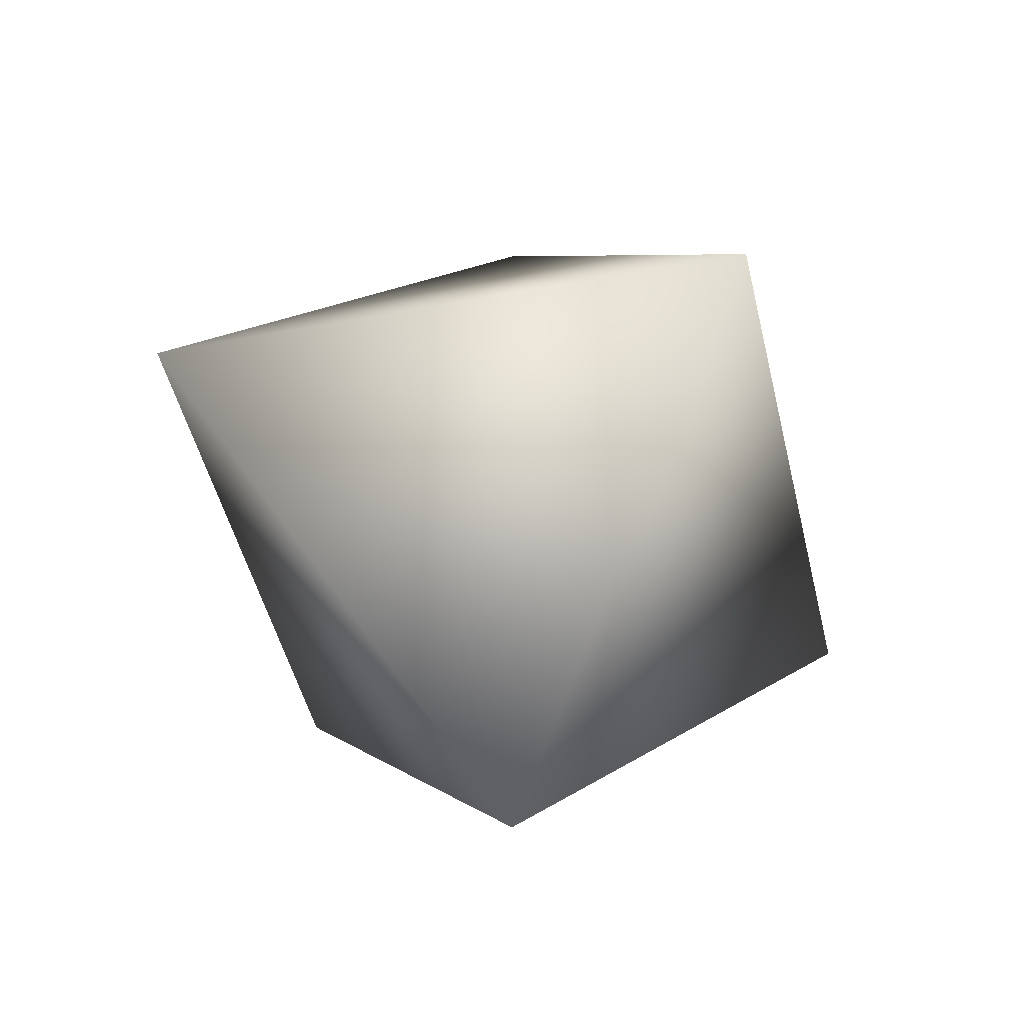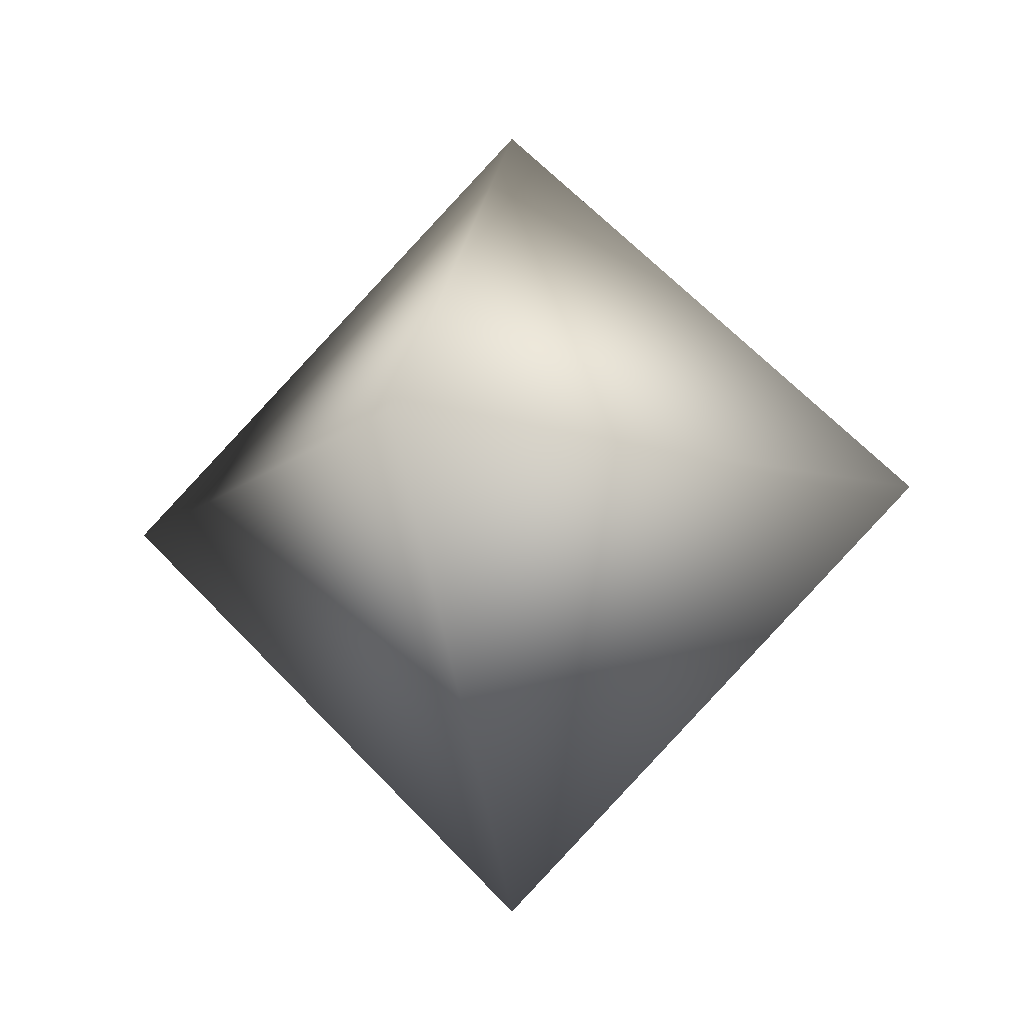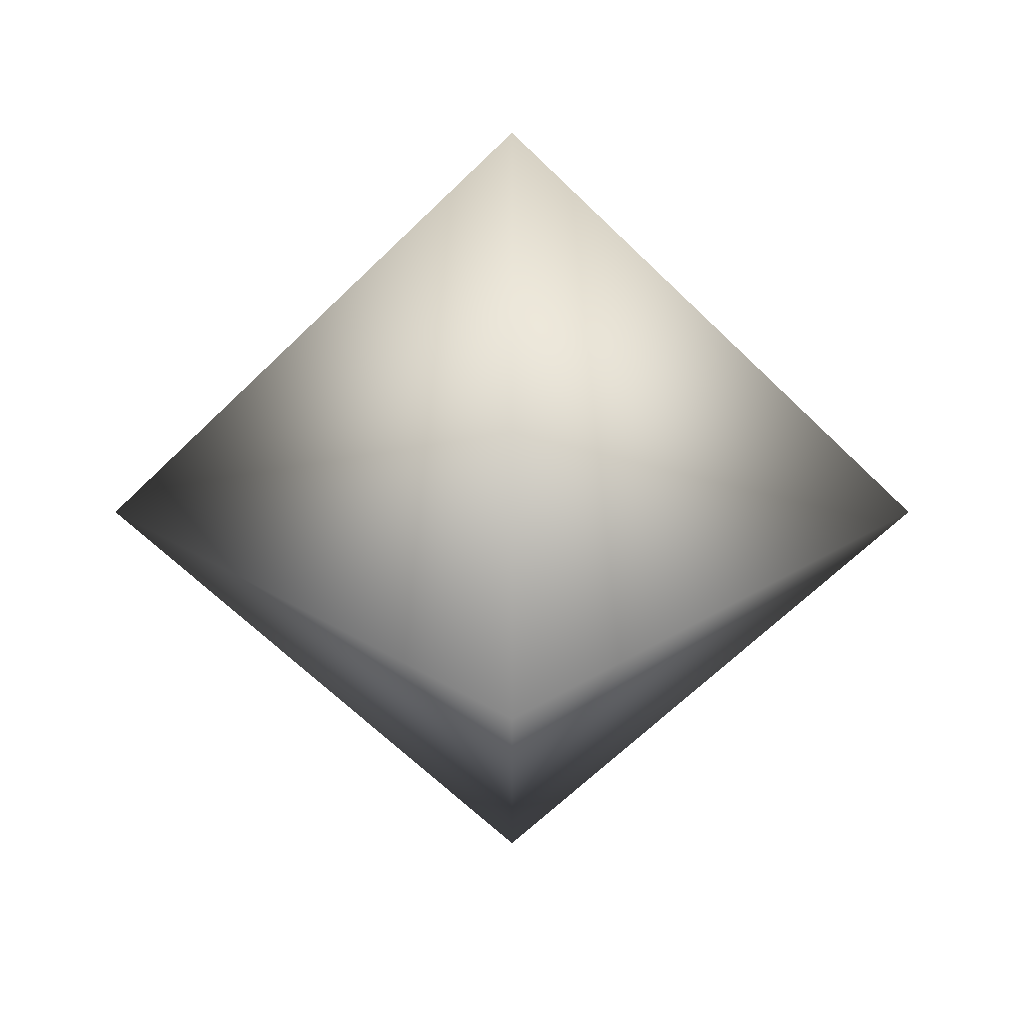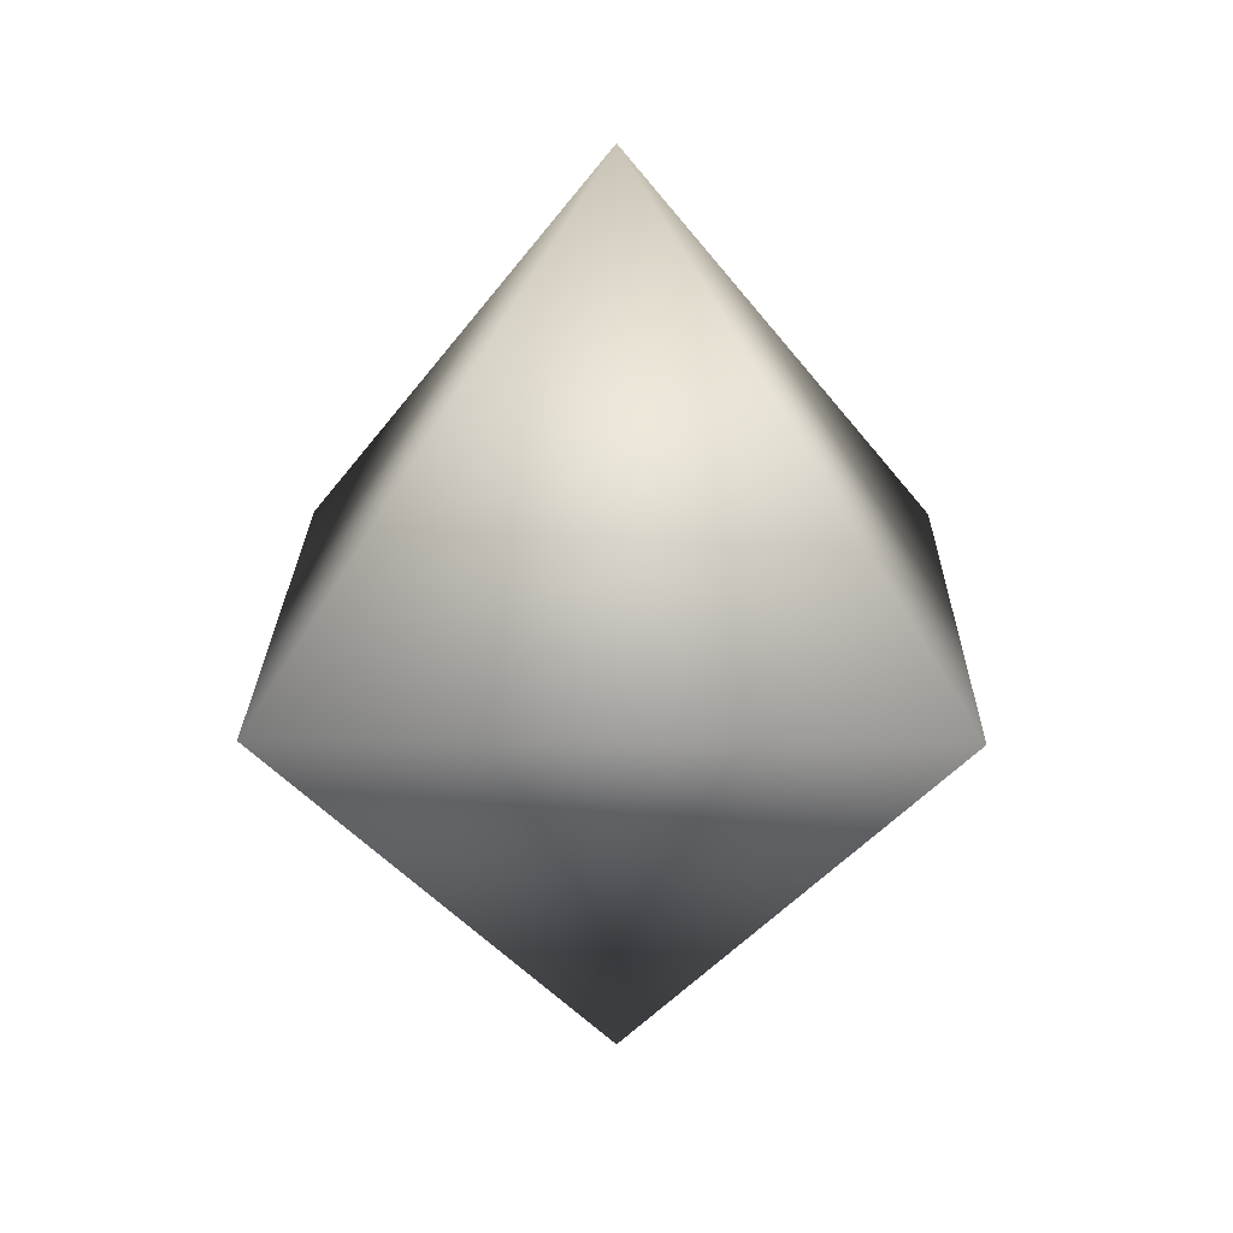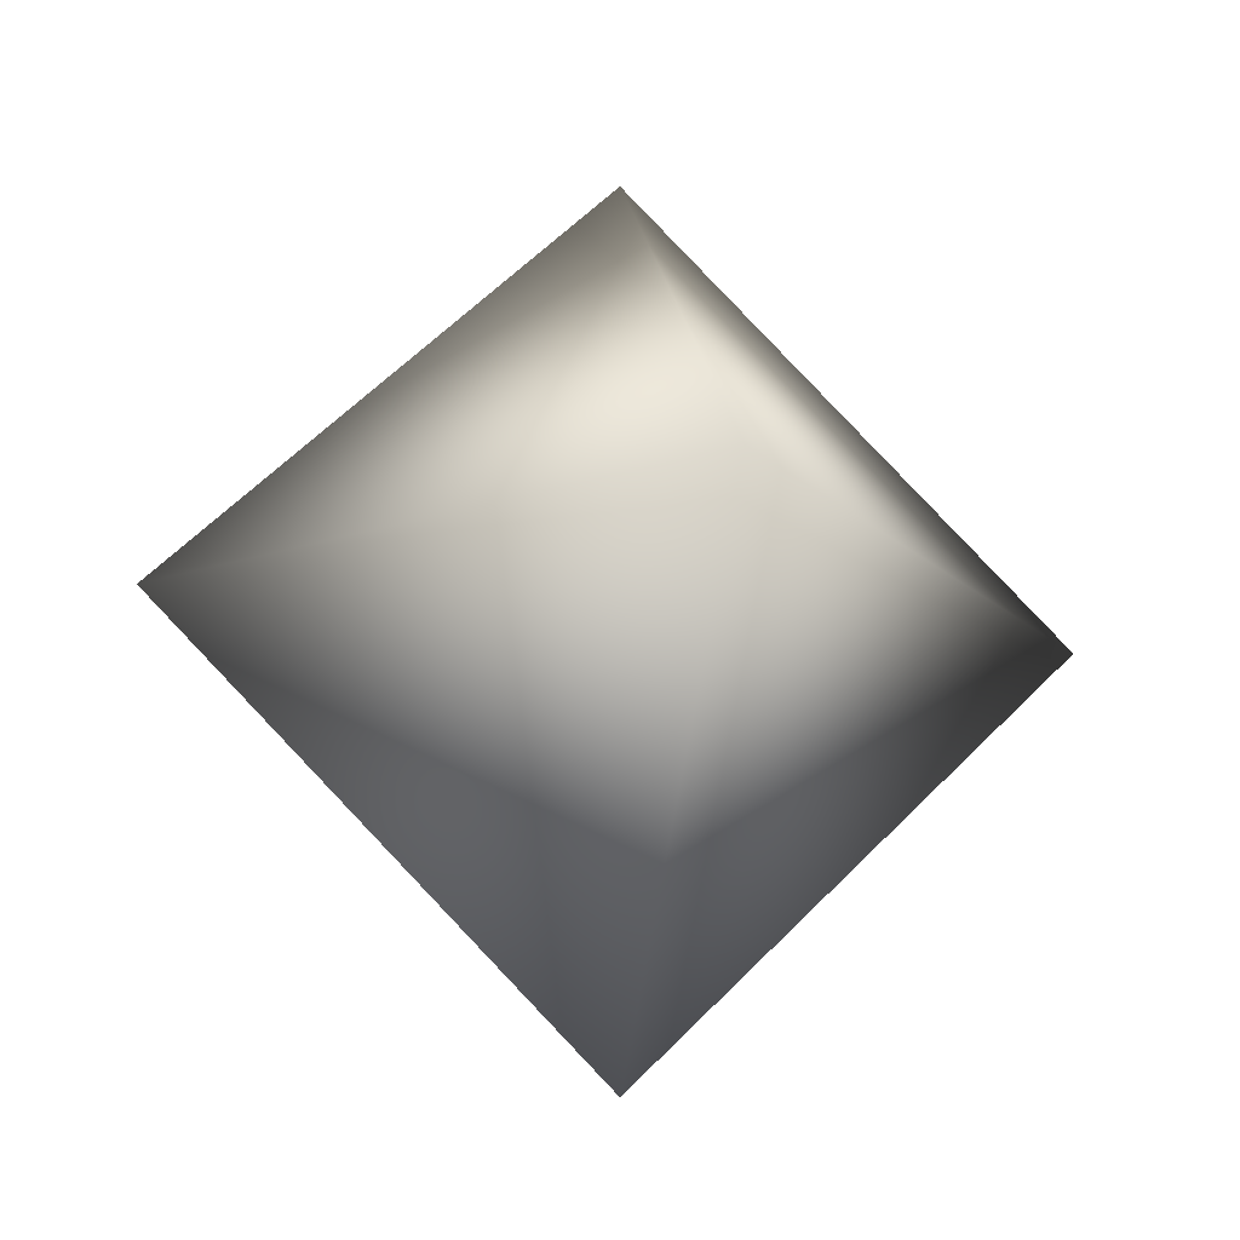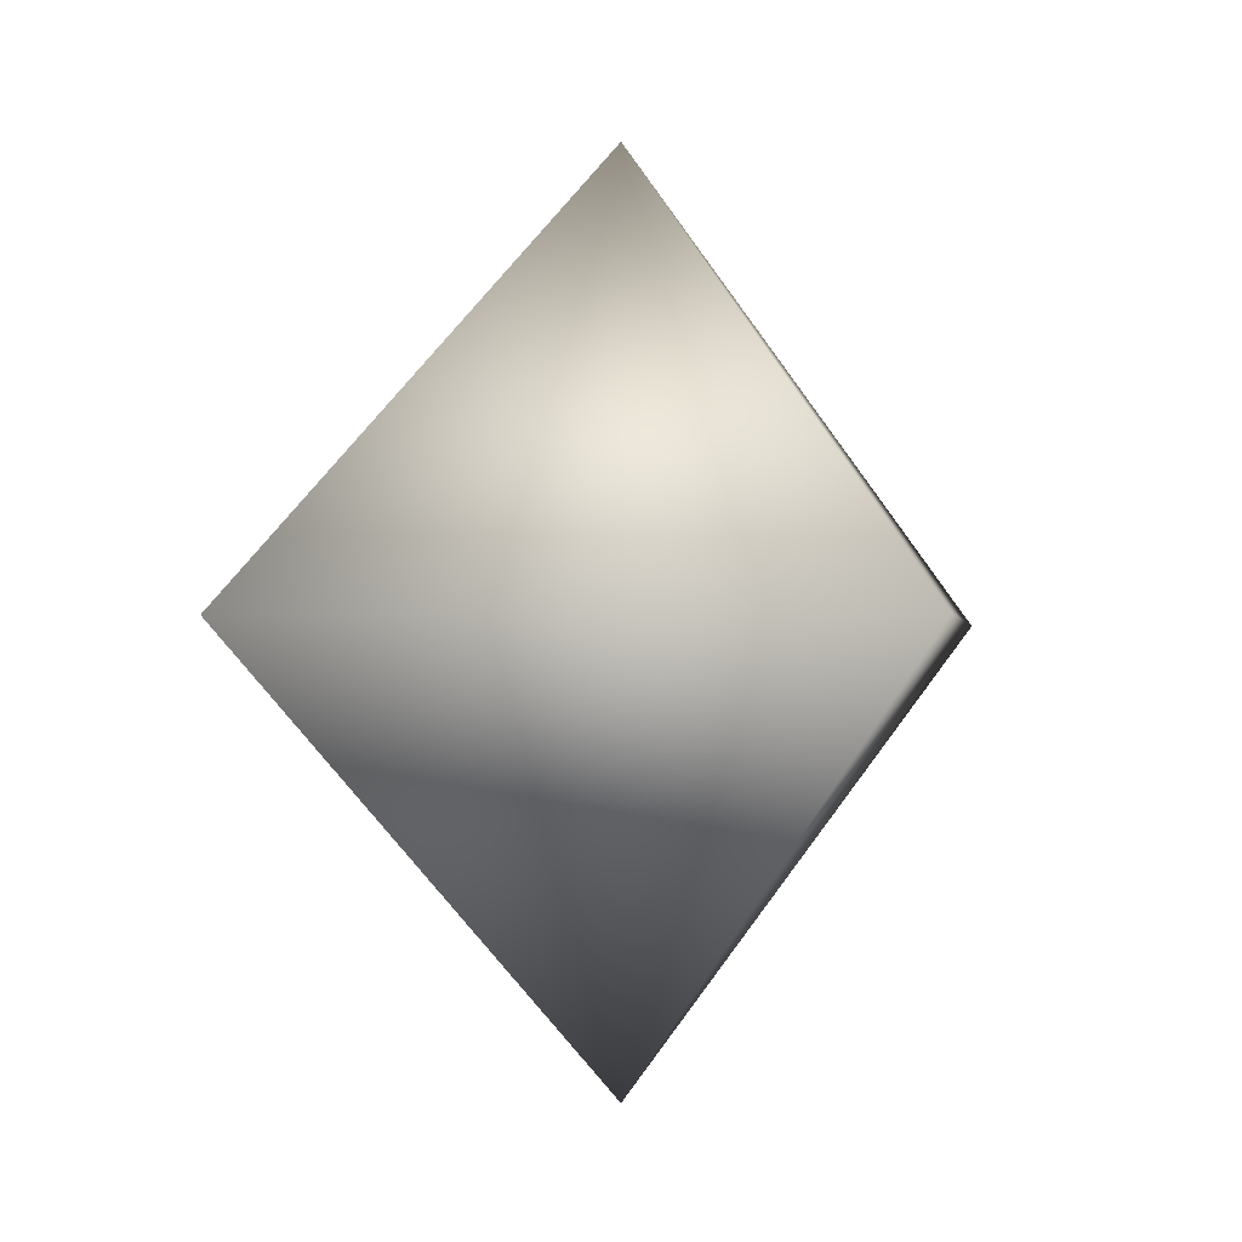
<metadata>
{"format":"obj","ext":"obj","renderer":"f3d","projection":"perspective","resolution":1024,"background":"white","views":[{"elev":-44.6,"azim":147.5,"up":"+Z"},{"elev":-13.3,"azim":-74.6,"up":"+Y"},{"elev":-63.1,"azim":180.0,"up":"+Y"},{"elev":19.7,"azim":-134.2,"up":"+Y"},{"elev":-18.8,"azim":-103.0,"up":"+Y"},{"elev":-1.1,"azim":-127.3,"up":"+Y"}]}
</metadata>
<code>
v  0 0 11.37
v  11.37 0 0
v  0 11.37 0
v  -11.37 0 0
v  0 -11.37 0
v  0 0 -11.37
g (null)
f 1 2 3
f 1 3 4
f 1 4 5
f 1 5 2
f 6 3 2
f 6 4 3
f 6 5 4
f 6 2 5
g

</code>
